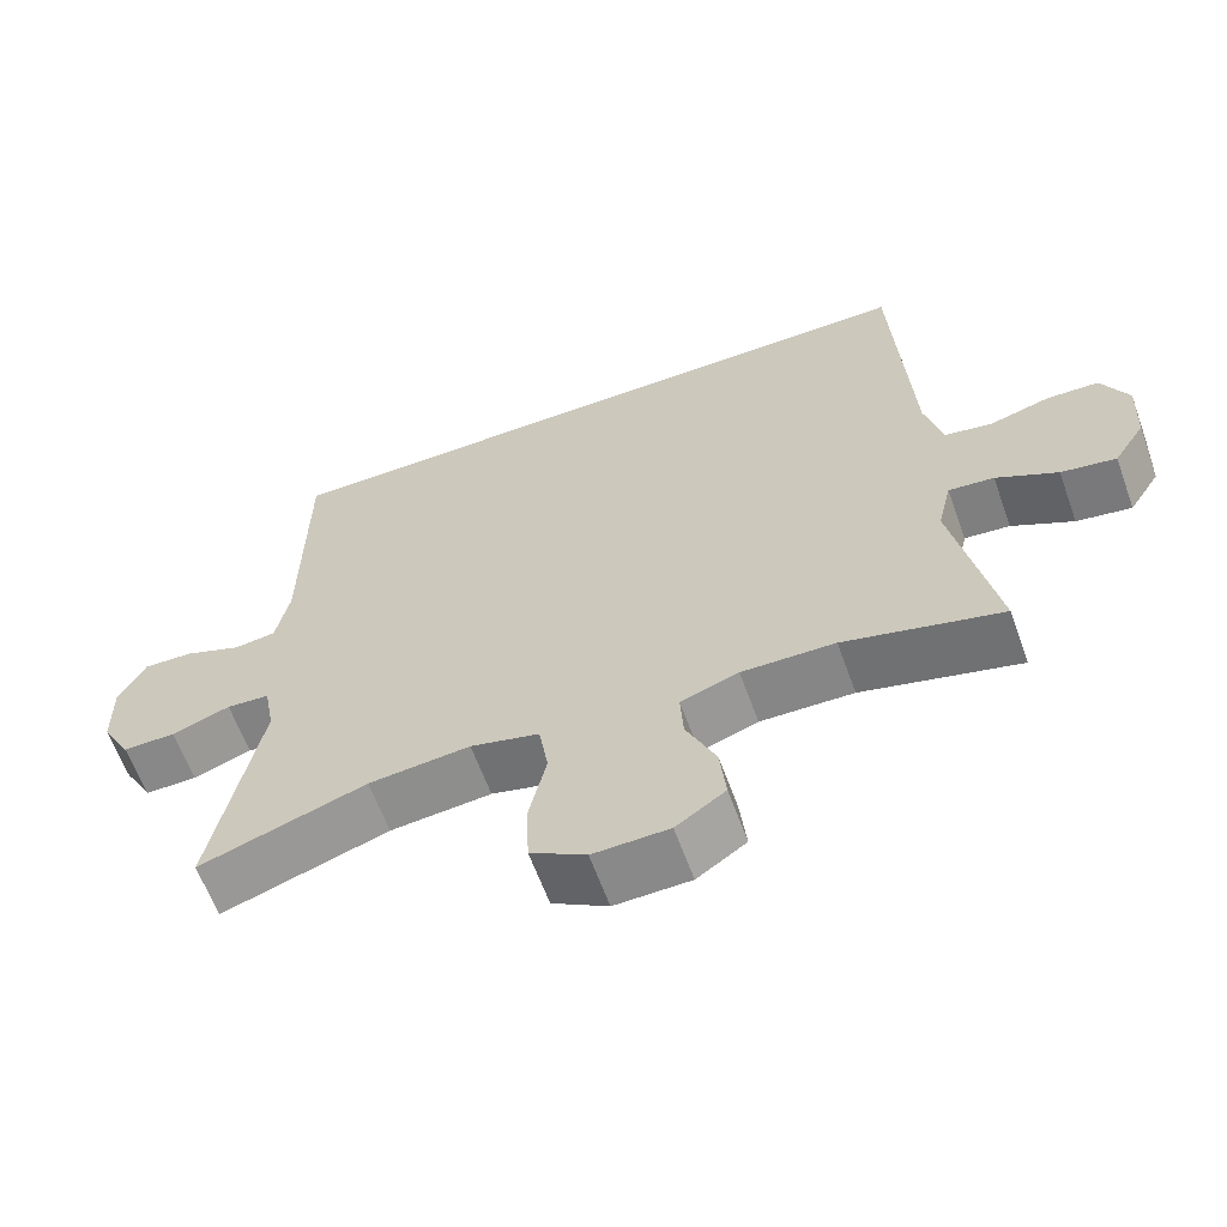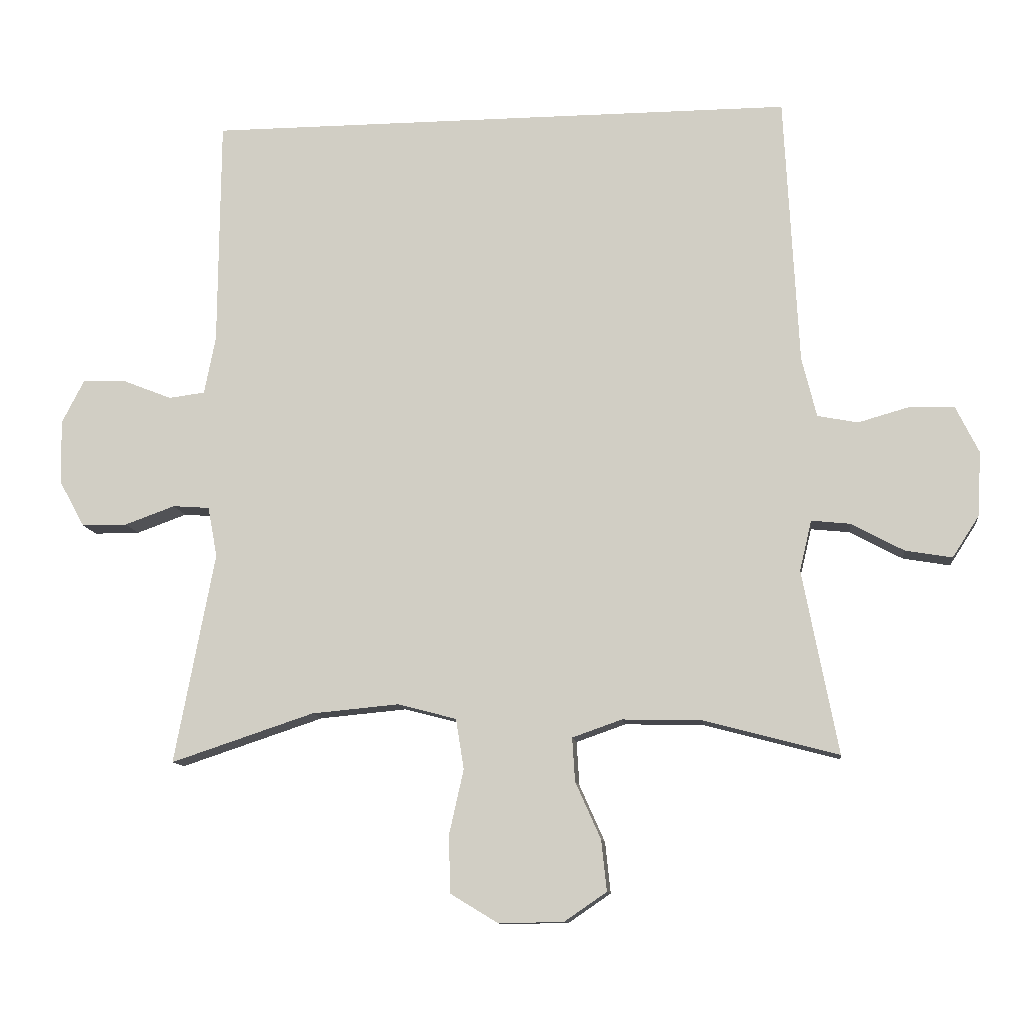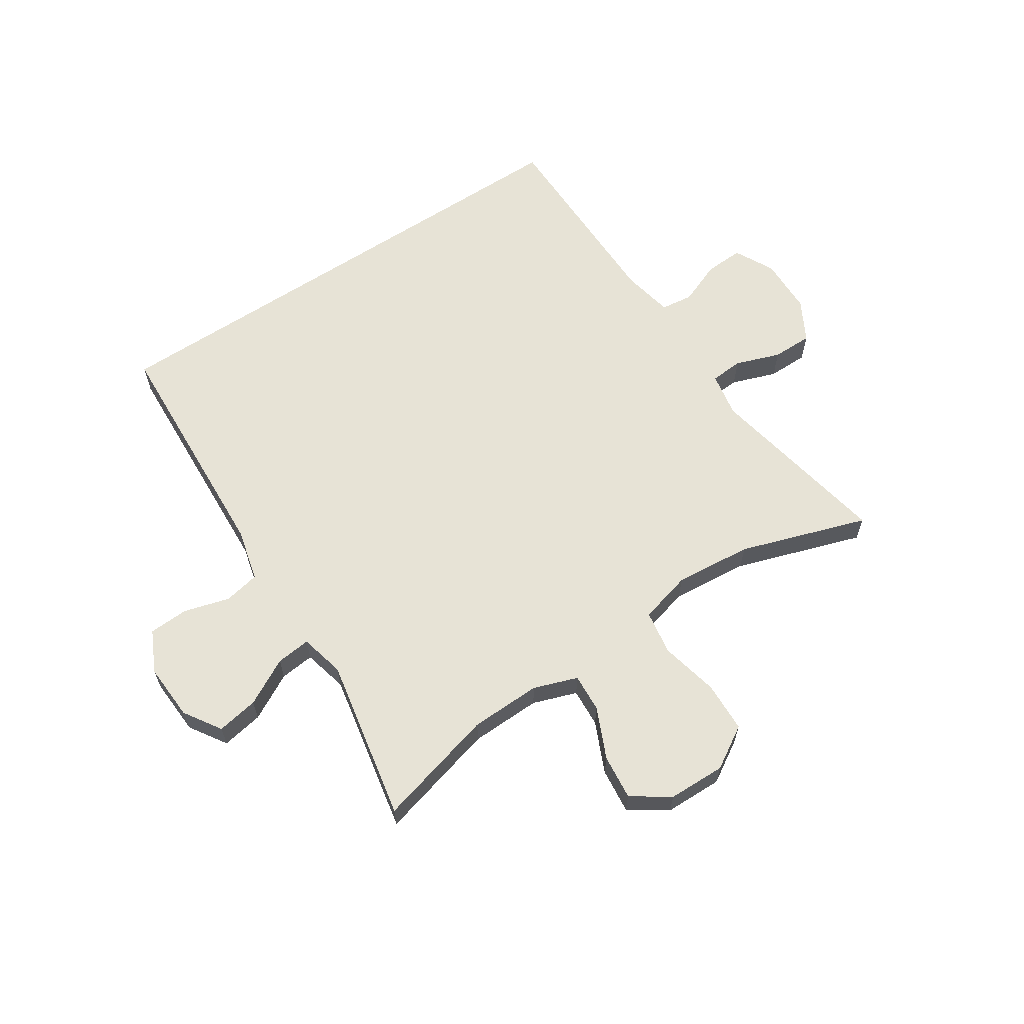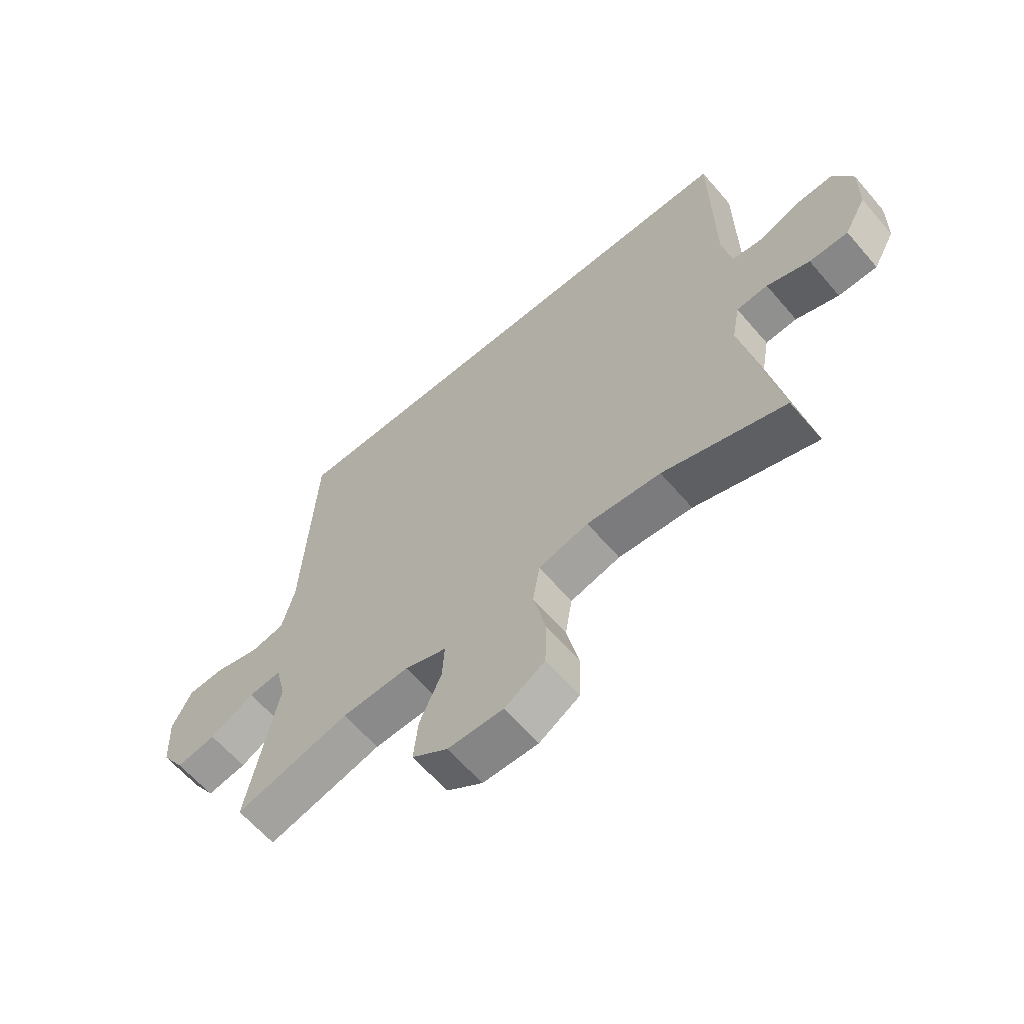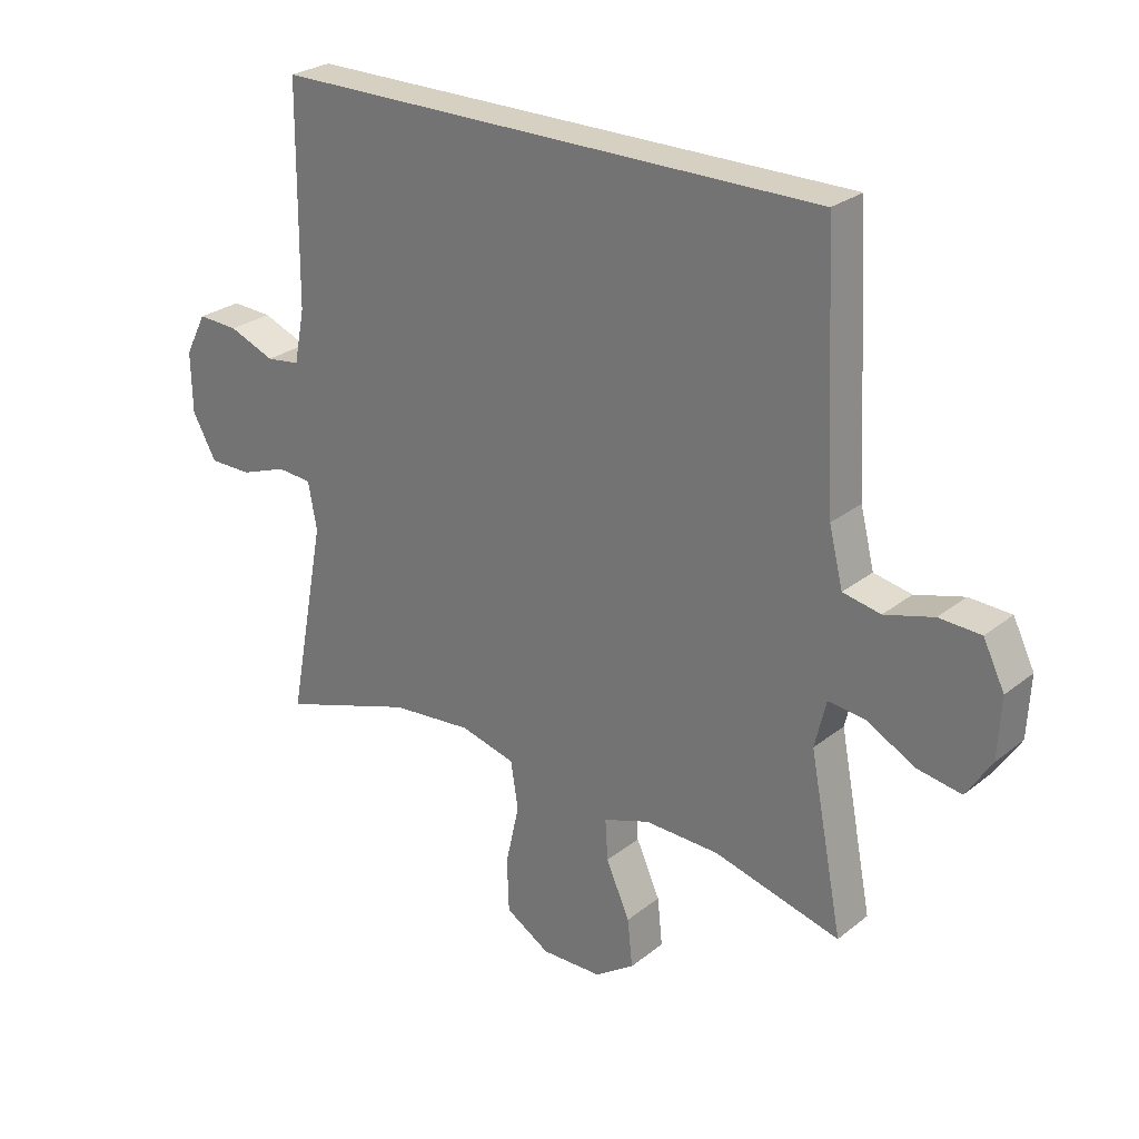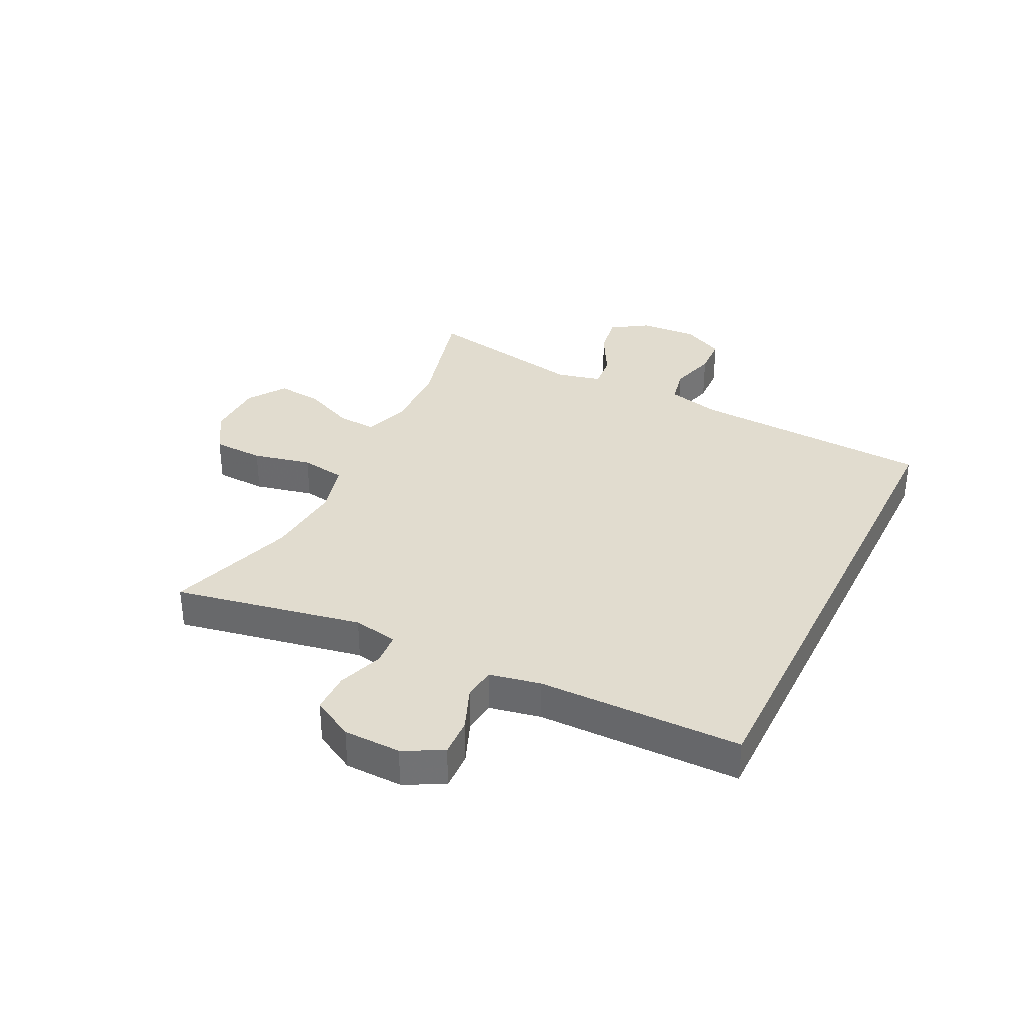
<metadata>
{"format":"obj","ext":"obj","renderer":"f3d","projection":"perspective","resolution":1024,"background":"white","views":[{"elev":-62.7,"azim":19.9,"up":"+Z"},{"elev":-11.0,"azim":6.9,"up":"+Z"},{"elev":62.7,"azim":146.6,"up":"+Y"},{"elev":-62.5,"azim":-139.4,"up":"+Z"},{"elev":26.5,"azim":39.3,"up":"+Z"},{"elev":34.5,"azim":-63.8,"up":"+Y"}]}
</metadata>
<code>
v -0.5 0.07 -0.5
v -0.44 0.07 -0.185
v -0.454 0.07 -0.11
v -0.509 0.07 -0.106
v -0.584 0.07 -0.133
v -0.652 0.07 -0.133
v -0.69 0.07 -0.064
v -0.692 0.07 0.032
v -0.658 0.07 0.098
v -0.593 0.07 0.095
v -0.52 0.07 0.066
v -0.466 0.07 0.073
v -0.449 0.07 0.159
v -0.446 0.07 0.5
v 0.435 0.07 0.5
v 0.456 0.07 0.098
v 0.478 0.07 0.009
v 0.538 0.07 -0.003
v 0.616 0.07 0.019
v 0.682 0.07 0.016
v 0.716 0.07 -0.053
v 0.711 0.07 -0.149
v 0.671 0.07 -0.211
v 0.601 0.07 -0.199
v 0.523 0.07 -0.157
v 0.465 0.07 -0.151
v 0.447 0.07 -0.226
v 0.5 0.07 -0.5
v 0.299 0.07 -0.447
v 0.18 0.07 -0.444
v 0.106 0.07 -0.47
v 0.11 0.07 -0.535
v 0.148 0.07 -0.62
v 0.156 0.07 -0.696
v 0.093 0.07 -0.739
v -0.004 0.07 -0.741
v -0.075 0.07 -0.698
v -0.078 0.07 -0.613
v -0.056 0.07 -0.515
v -0.068 0.07 -0.44
v -0.156 0.07 -0.417
v -0.286 0.07 -0.429
v -0.5 0 -0.5
v -0.44 0 -0.185
v -0.454 0 -0.11
v -0.509 0 -0.106
v -0.584 0 -0.133
v -0.652 0 -0.133
v -0.69 0 -0.064
v -0.692 0 0.032
v -0.658 0 0.098
v -0.593 0 0.095
v -0.52 0 0.066
v -0.466 0 0.073
v -0.449 0 0.159
v -0.446 0 0.5
v 0.435 0 0.5
v 0.456 0 0.098
v 0.478 0 0.009
v 0.538 0 -0.003
v 0.616 0 0.019
v 0.682 0 0.016
v 0.716 0 -0.053
v 0.711 0 -0.149
v 0.671 0 -0.211
v 0.601 0 -0.199
v 0.523 0 -0.157
v 0.465 0 -0.151
v 0.447 0 -0.226
v 0.5 0 -0.5
v 0.299 0 -0.447
v 0.18 0 -0.444
v 0.106 0 -0.47
v 0.11 0 -0.535
v 0.148 0 -0.62
v 0.156 0 -0.696
v 0.093 0 -0.739
v -0.004 0 -0.741
v -0.075 0 -0.698
v -0.078 0 -0.613
v -0.056 0 -0.515
v -0.068 0 -0.44
v -0.156 0 -0.417
v -0.286 0 -0.429
f 36 37 38 39
f 36 39 40
f 35 36 40
f 32 33 34 35
f 31 32 35 40
f 30 31 40 41
f 27 28 29
f 26 27 29 30
f 22 23 24 25
f 22 25 26
f 21 22 26
f 18 19 20 21
f 17 18 21 26
f 16 17 26 30
f 13 14 15 16
f 12 13 16 30
f 8 9 10 11
f 4 5 6 7
f 3 4 7 8
f 42 1 2
f 41 42 2 3
f 12 30 41 3
f 3 8 11 12
f 81 80 79 78
f 82 81 78
f 82 78 77
f 77 76 75 74
f 82 77 74 73
f 83 82 73 72
f 71 70 69
f 72 71 69 68
f 67 66 65 64
f 68 67 64
f 68 64 63
f 63 62 61 60
f 68 63 60 59
f 72 68 59 58
f 58 57 56 55
f 72 58 55 54
f 53 52 51 50
f 49 48 47 46
f 50 49 46 45
f 44 43 84
f 45 44 84 83
f 45 83 72 54
f 54 53 50 45
f 1 43 44 2
f 2 44 45 3
f 3 45 46 4
f 4 46 47 5
f 5 47 48 6
f 6 48 49 7
f 7 49 50 8
f 8 50 51 9
f 9 51 52 10
f 10 52 53 11
f 11 53 54 12
f 12 54 55 13
f 13 55 56 14
f 14 56 57 15
f 15 57 58 16
f 16 58 59 17
f 17 59 60 18
f 18 60 61 19
f 19 61 62 20
f 20 62 63 21
f 21 63 64 22
f 22 64 65 23
f 23 65 66 24
f 24 66 67 25
f 25 67 68 26
f 26 68 69 27
f 27 69 70 28
f 28 70 71 29
f 29 71 72 30
f 30 72 73 31
f 31 73 74 32
f 32 74 75 33
f 33 75 76 34
f 34 76 77 35
f 35 77 78 36
f 36 78 79 37
f 37 79 80 38
f 38 80 81 39
f 39 81 82 40
f 40 82 83 41
f 41 83 84 42
f 42 84 43 1

</code>
